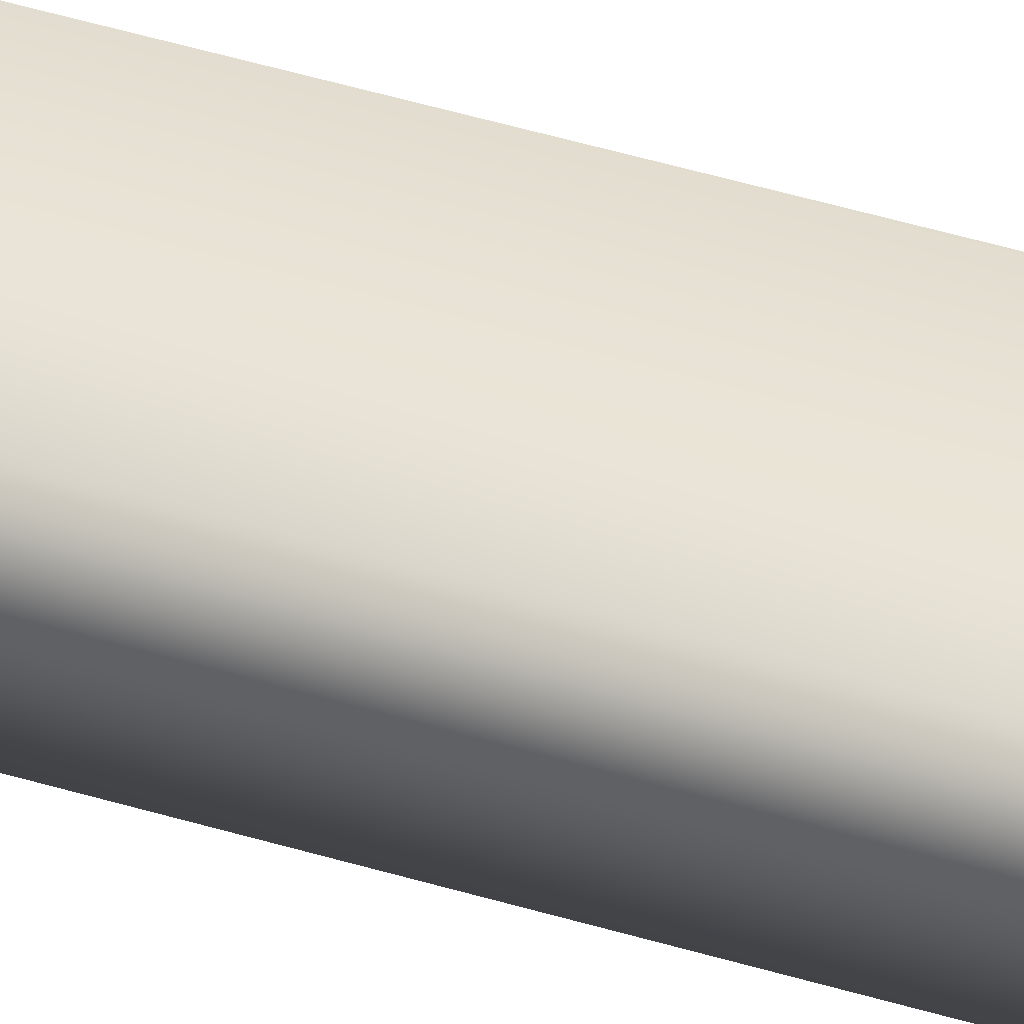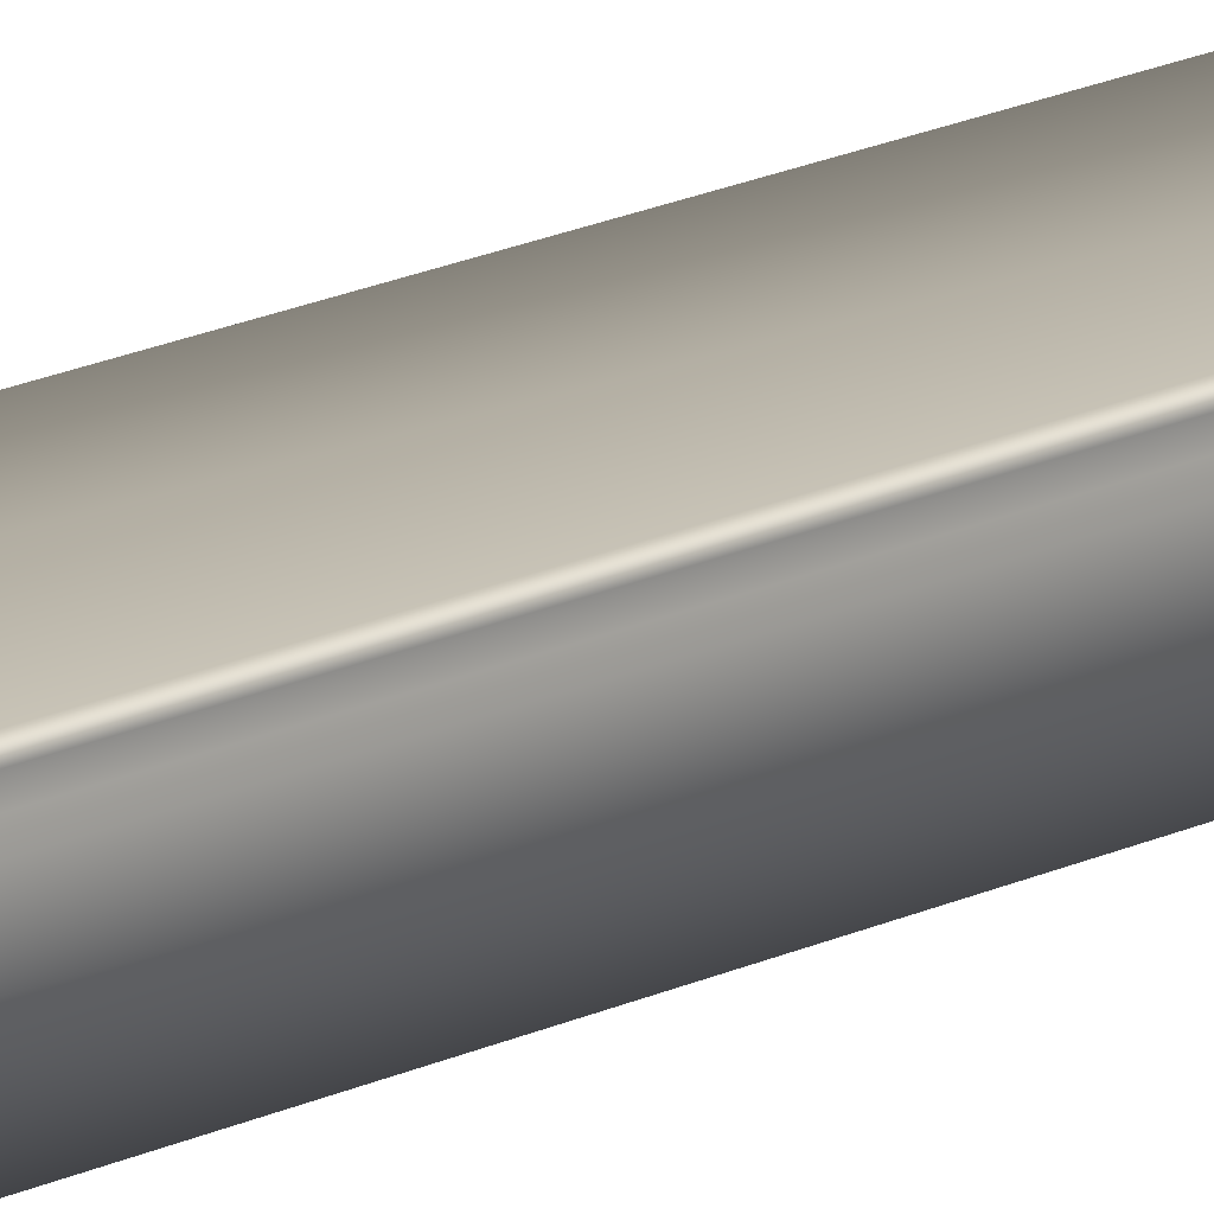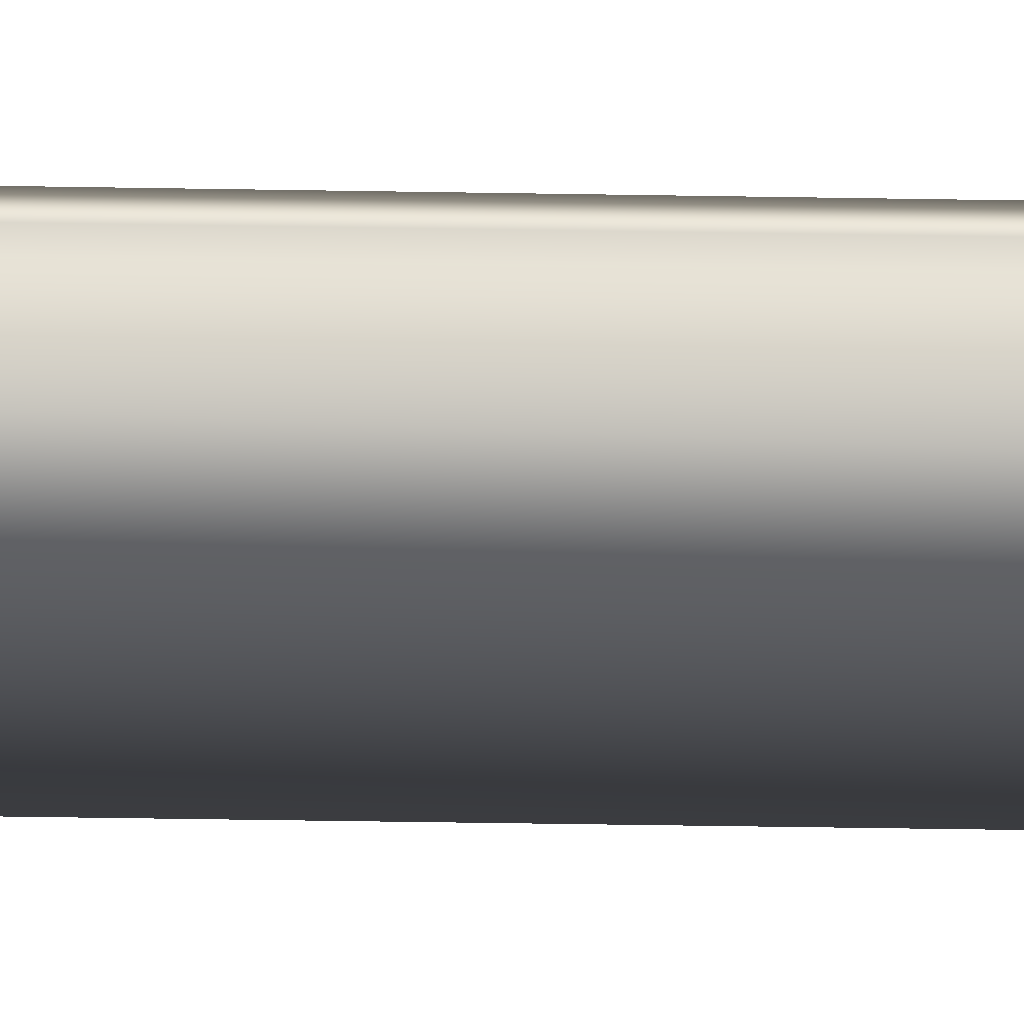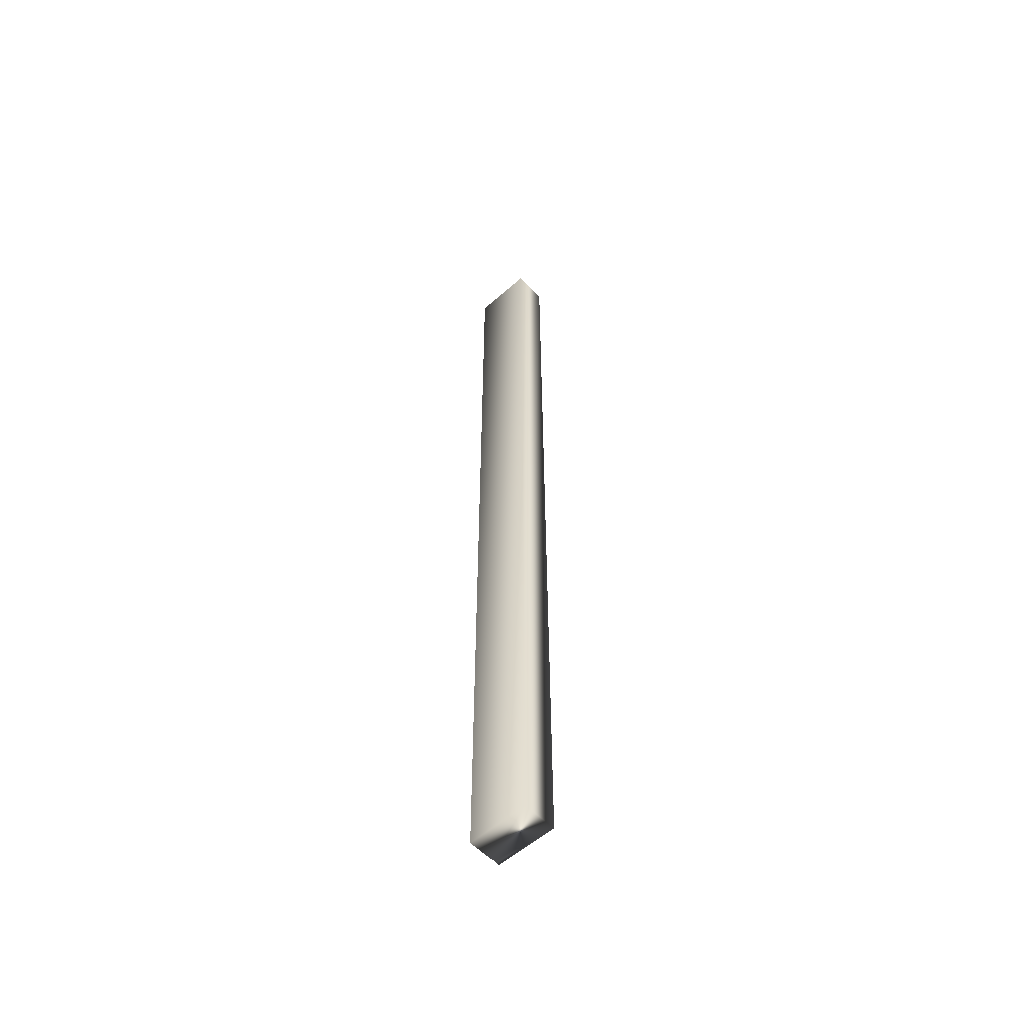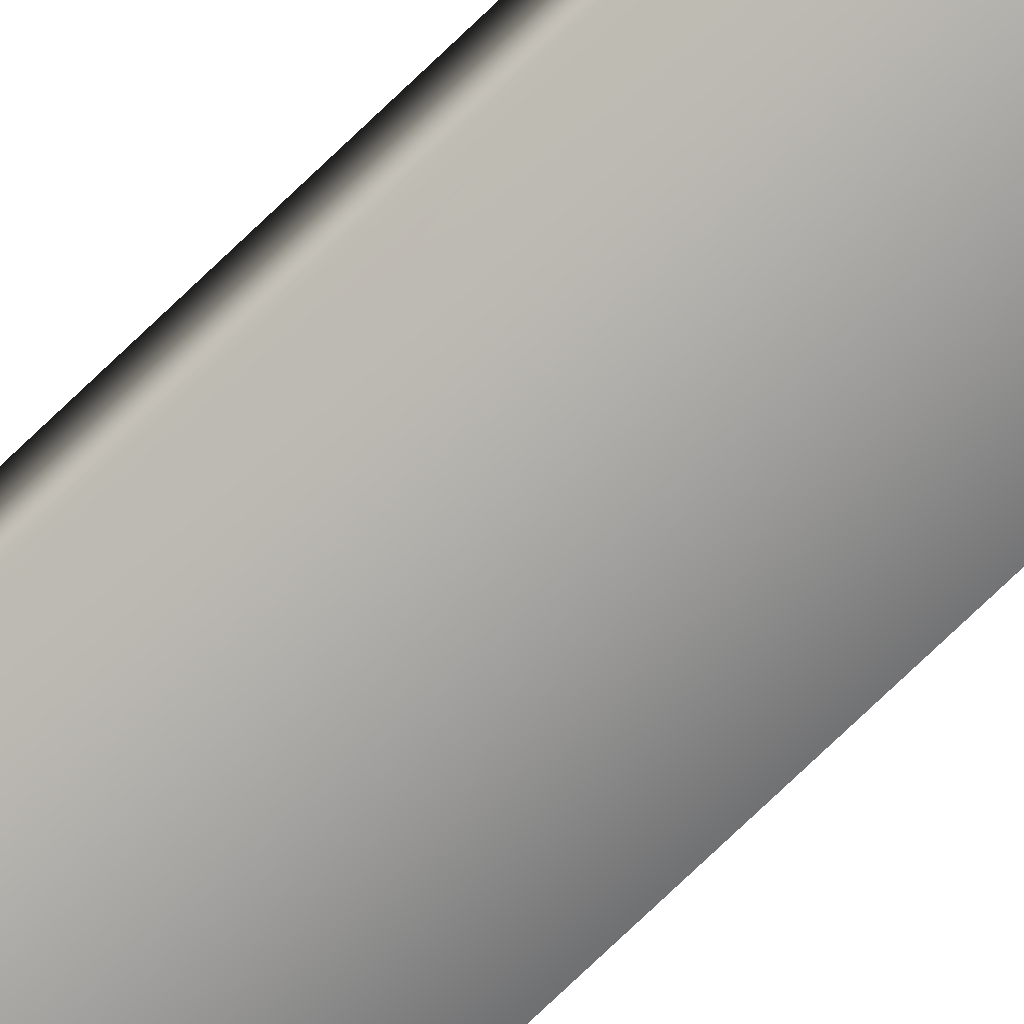
<metadata>
{"format":"obj","ext":"obj","renderer":"f3d","projection":"perspective","resolution":1024,"background":"white","views":[{"elev":37.8,"azim":-67.7,"up":"+Z"},{"elev":16.3,"azim":43.6,"up":"+Z"},{"elev":-22.0,"azim":87.9,"up":"+Z"},{"elev":-56.0,"azim":-137.1,"up":"+Y"},{"elev":-73.8,"azim":-46.0,"up":"+Z"}]}
</metadata>
<code>
v 51.75 38.75 26.08
v 51.75 46.75 26.08
v 51.75 38.75 26.29
v 51.75 46.75 26.29
v 51.75 46.75 26.37
v 51.75 38.75 26.37
v 51.74 46.75 26.34
v 51.74 38.75 26.34
v 51.74 38.75 26.32
v 51.74 46.75 26.32
v 51.23 46.75 26.08
v 51.23 46.75 26.37
v 51.23 38.75 26.37
v 51.23 38.75 26.08
f 1 2 3
f 3 2 4
f 5 6 7
f 7 6 8
f 7 8 9
f 3 4 9
f 9 4 10
f 9 10 7
f 2 11 4
f 4 11 12
f 4 12 10
f 10 12 7
f 7 12 5
f 6 5 13
f 13 5 12
f 14 11 1
f 1 11 2
f 1 3 14
f 14 3 13
f 13 3 9
f 13 9 8
f 8 6 13
f 13 12 14
f 14 12 11

</code>
